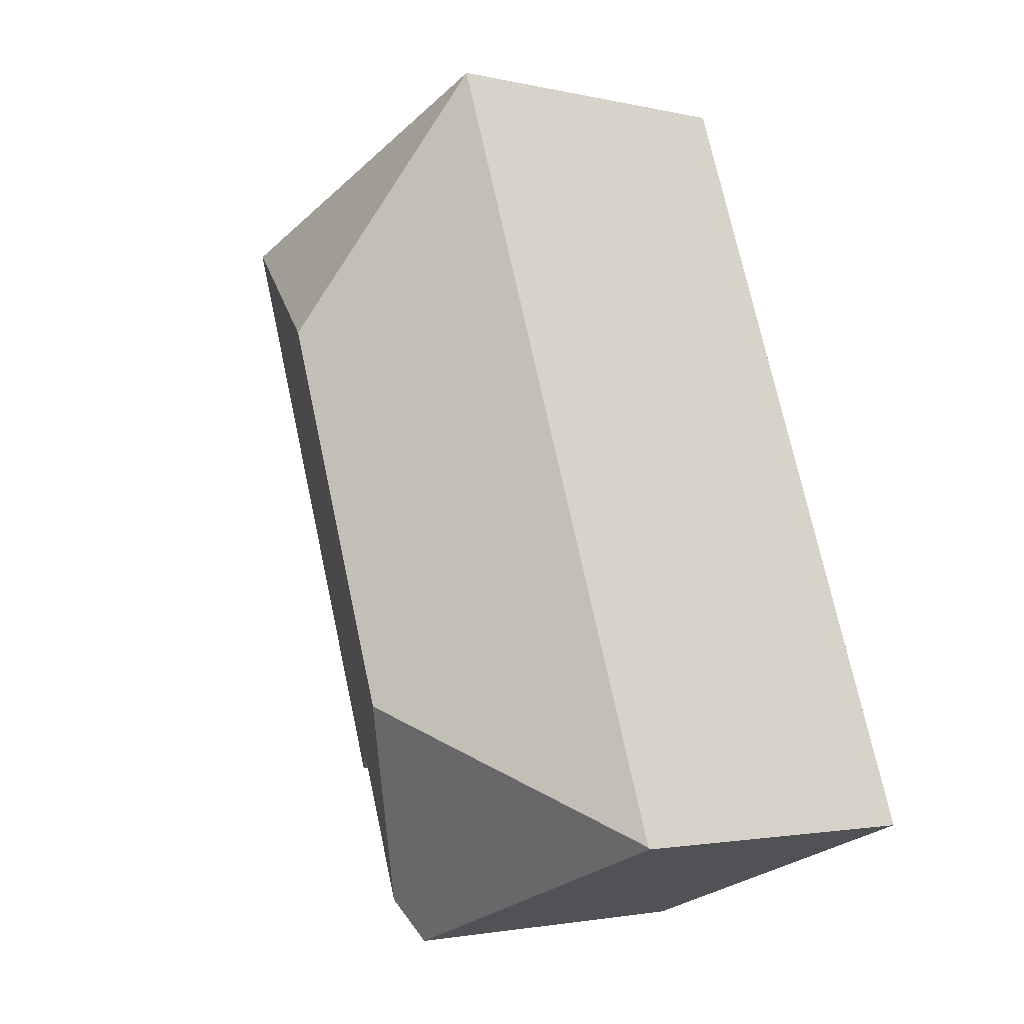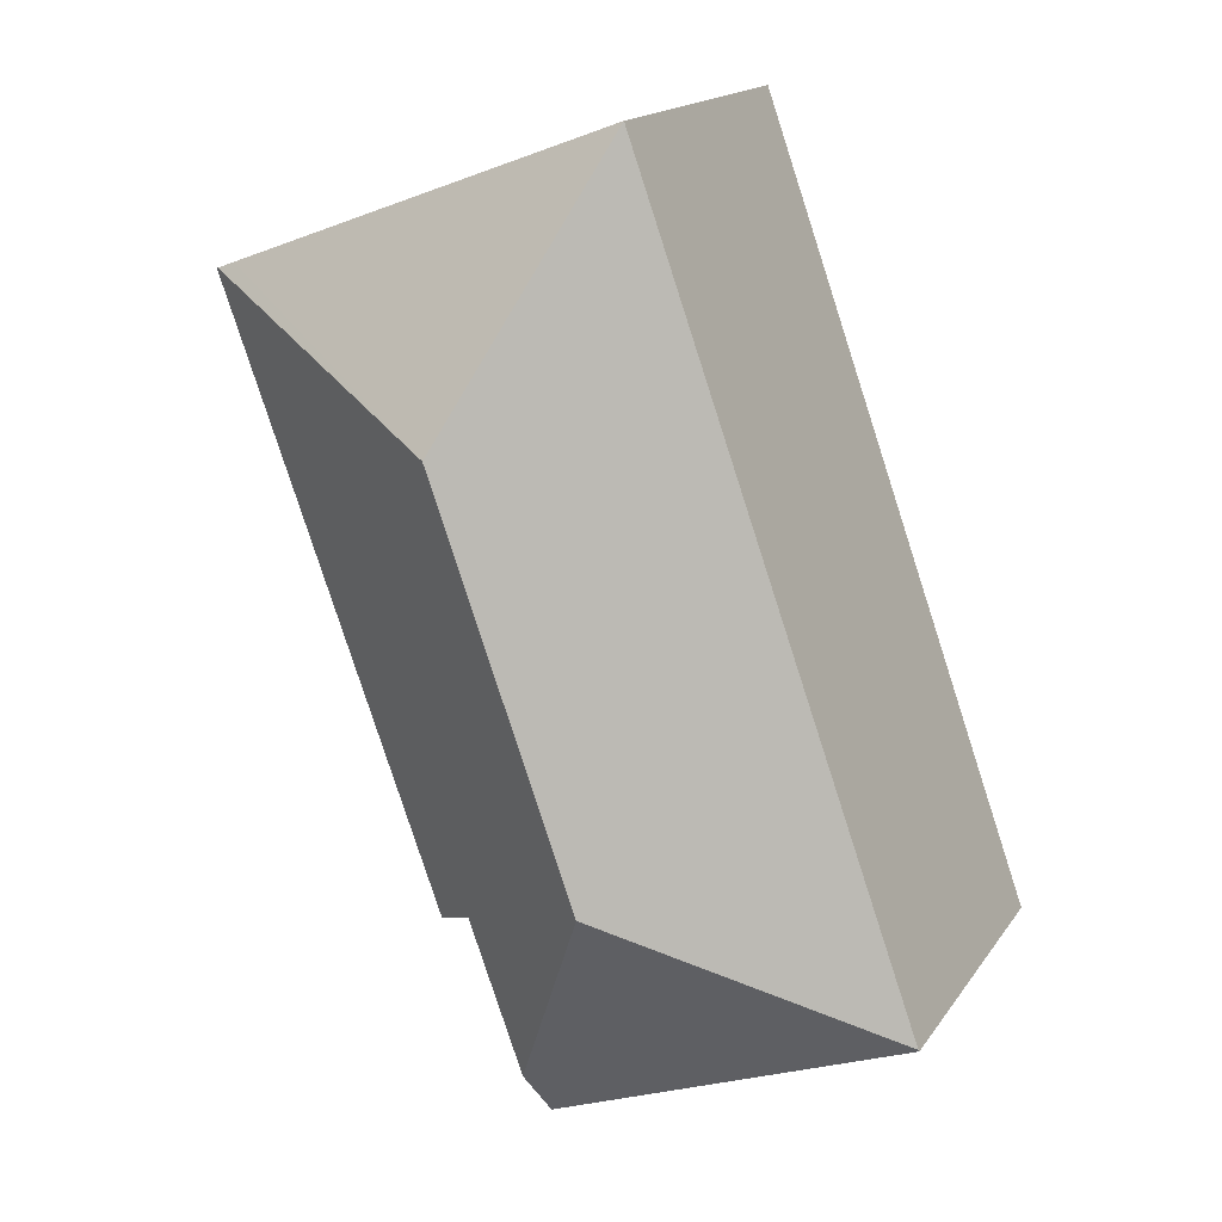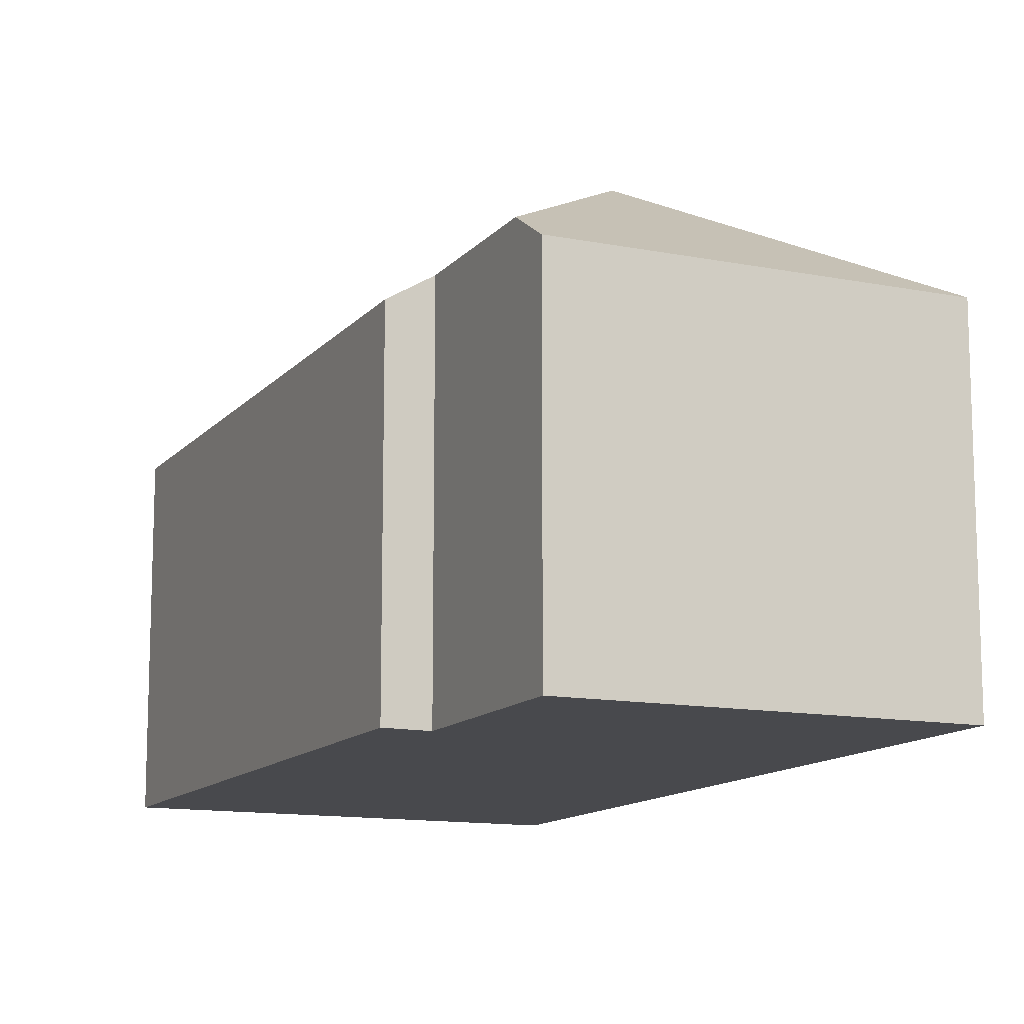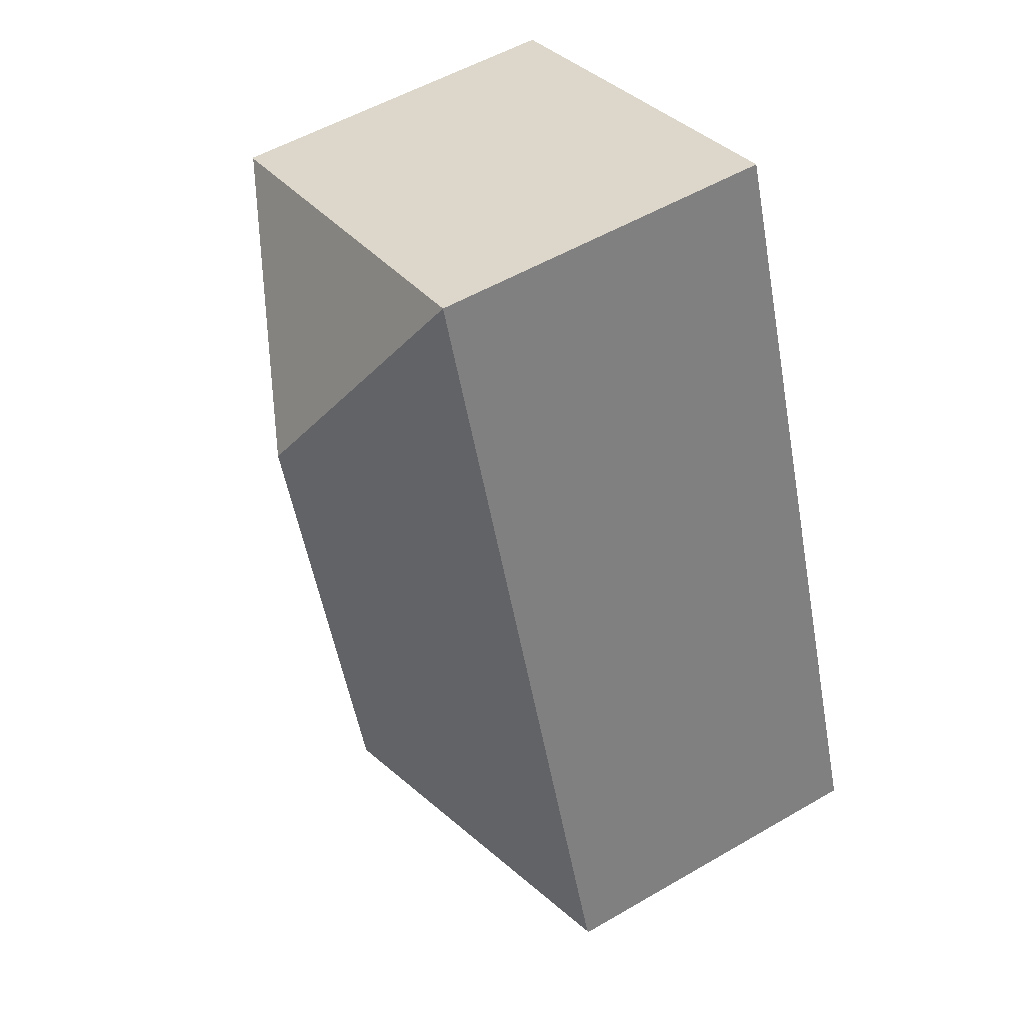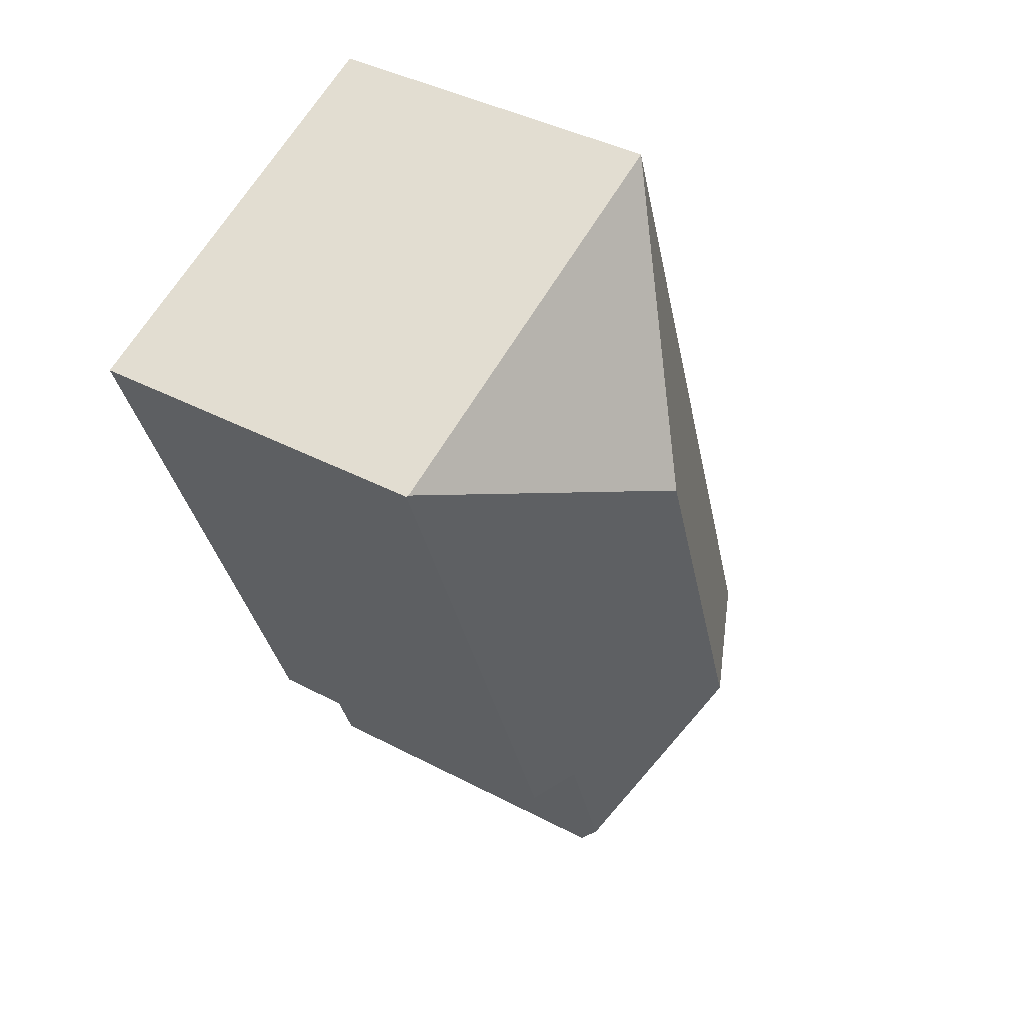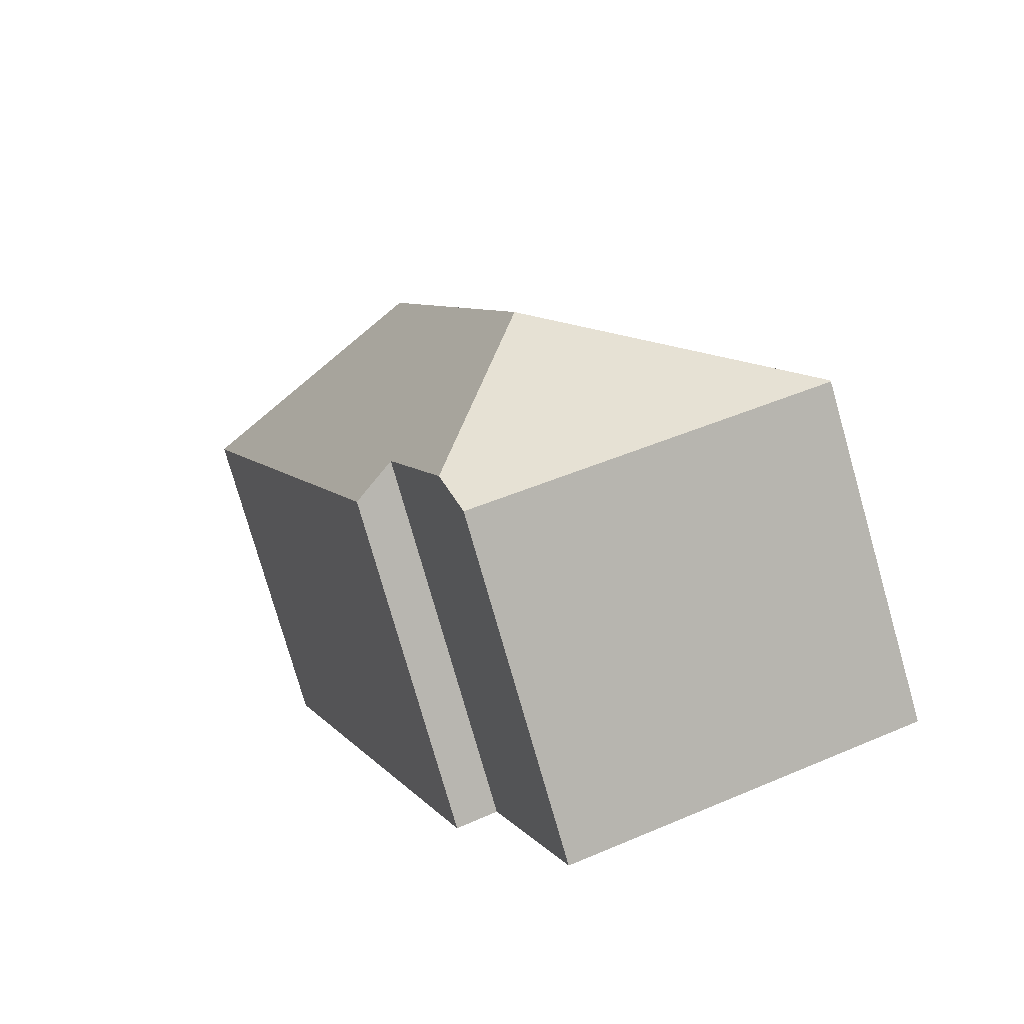
<metadata>
{"format":"obj","ext":"obj","renderer":"f3d","projection":"perspective","resolution":1024,"background":"white","views":[{"elev":-2.2,"azim":-129.0,"up":"+Z"},{"elev":16.7,"azim":-156.6,"up":"+Z"},{"elev":-12.5,"azim":175.6,"up":"+Y"},{"elev":54.0,"azim":-121.7,"up":"+Z"},{"elev":40.5,"azim":122.9,"up":"+Z"},{"elev":-77.6,"azim":-164.1,"up":"+Z"}]}
</metadata>
<code>
v  10.74 12.42 13.6
v  17.39 9.087 17.08
v  17.83 9.086 16.91
v  7.39 9.086 20.78
v  12.21 9.117 1.25
v  17.88 9.056 16.89
v  11.12 9.817 1.697
v  7.103 12.42 3.358
v  9.709 9.83 -2.221
v  0 9.057 5.546e-16
v  9.288 9.088 -3.387
v  0.017 9.086 0.047
v  9.288 2.074e-16 -3.387
v  9.709 1.36e-16 -2.221
v  11.12 -1.039e-16 1.697
v  12.21 -7.654e-17 1.25
v  17.88 -1.034e-15 16.89
v  0 0 0
v  7.39 -1.272e-15 20.78
v  0.017 -2.878e-18 0.047
v  17.39 -1.046e-15 17.08
v  17.83 -1.035e-15 16.91
g defaultobject
f 1 2 3
f 2 1 4
f 5 3 6
f 3 5 1
f 1 5 7
f 1 7 8
f 8 7 9
f 10 9 11
f 9 10 8
f 8 10 12
f 1 12 4
f 12 1 8
f 7 11 9
f 11 7 13
f 13 7 14
f 14 7 15
f 6 16 5
f 16 6 17
f 13 10 11
f 10 13 18
f 5 15 7
f 15 5 16
f 10 4 12
f 4 10 18
f 4 18 19
f 19 18 20
f 19 2 4
f 2 19 21
f 2 21 3
f 3 21 6
f 6 21 22
f 6 22 17
f 13 20 18
f 20 13 19
f 19 13 14
f 19 14 15
f 19 15 16
f 19 16 21
f 21 16 17
f 21 17 22

</code>
